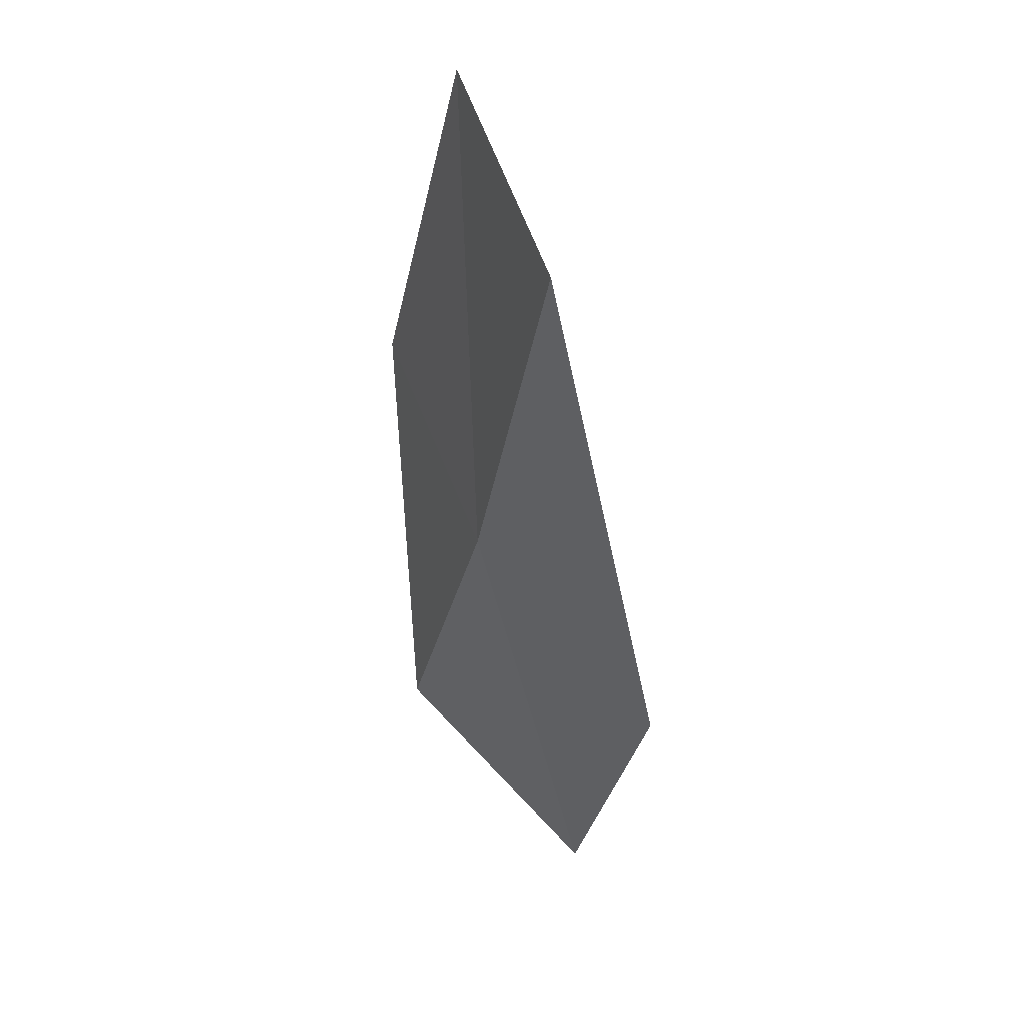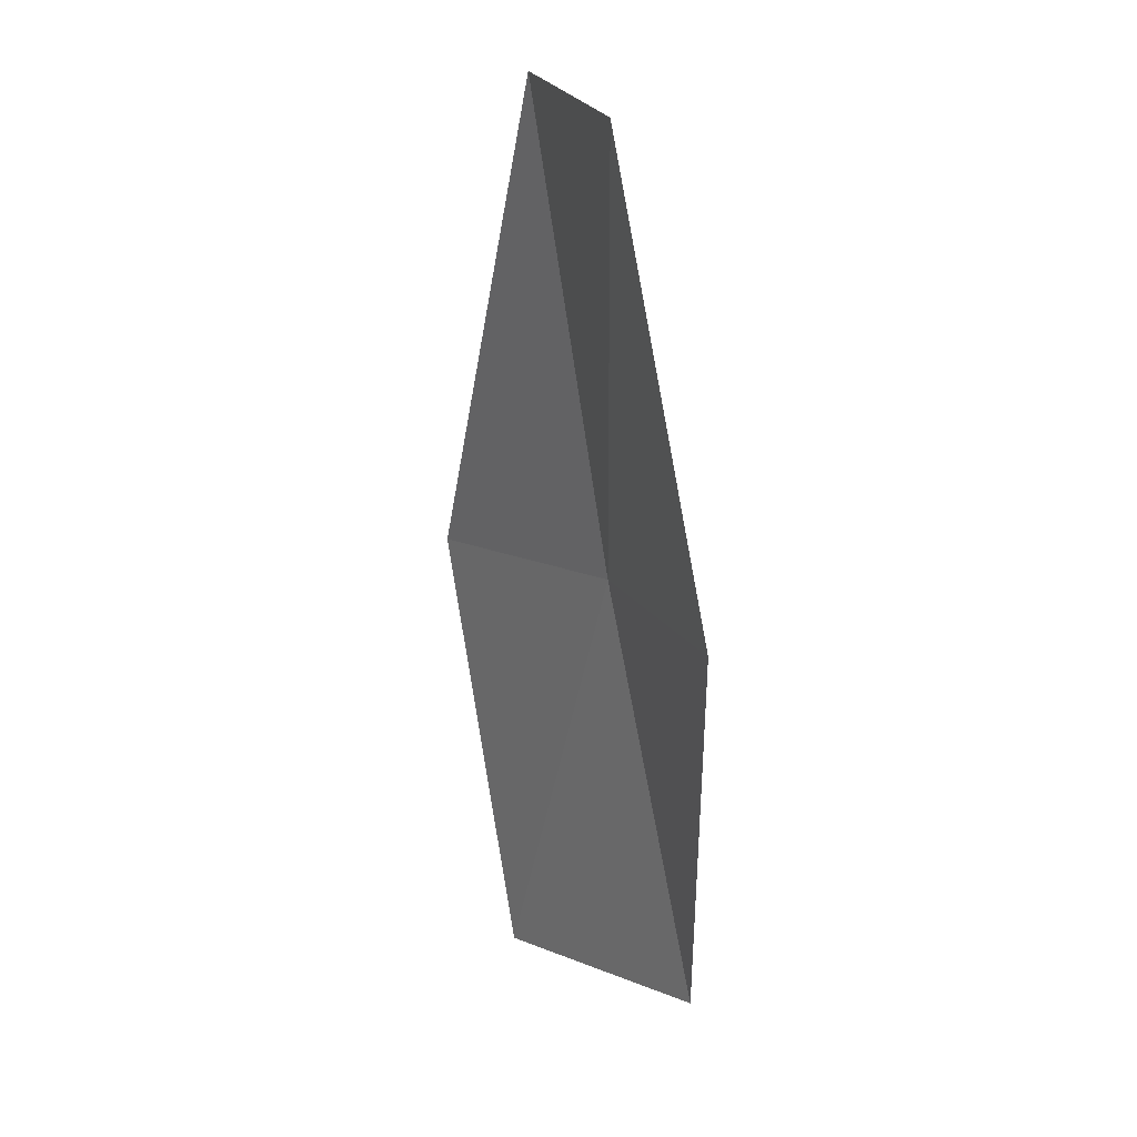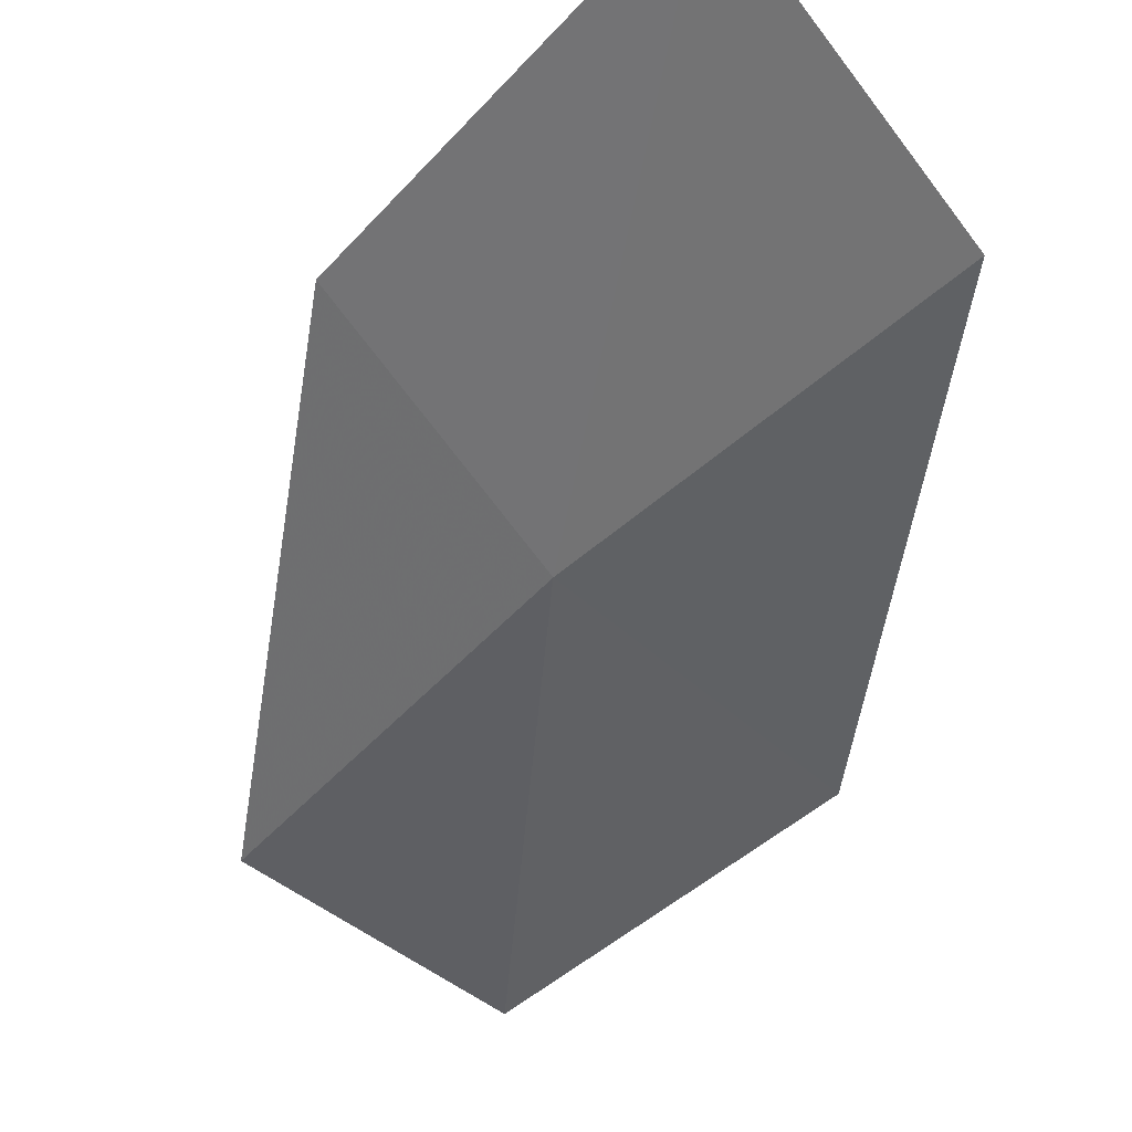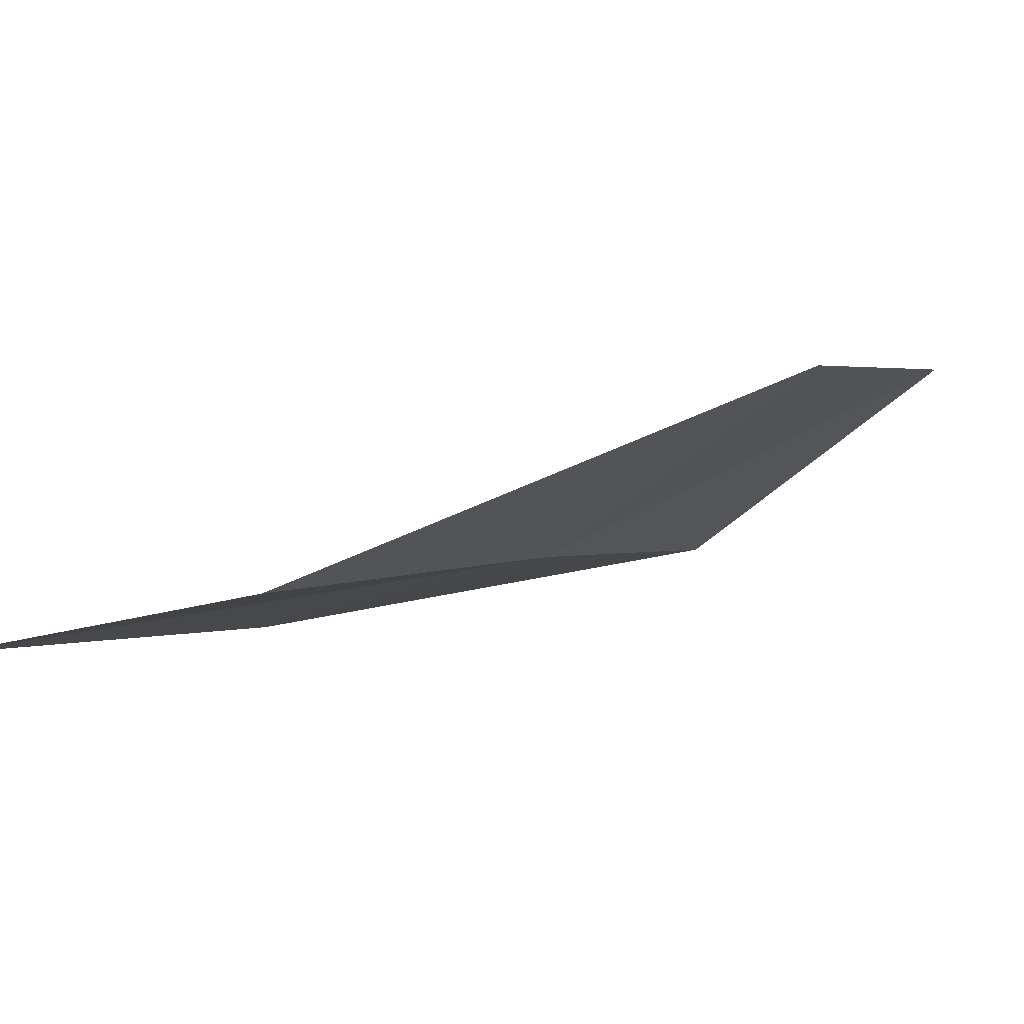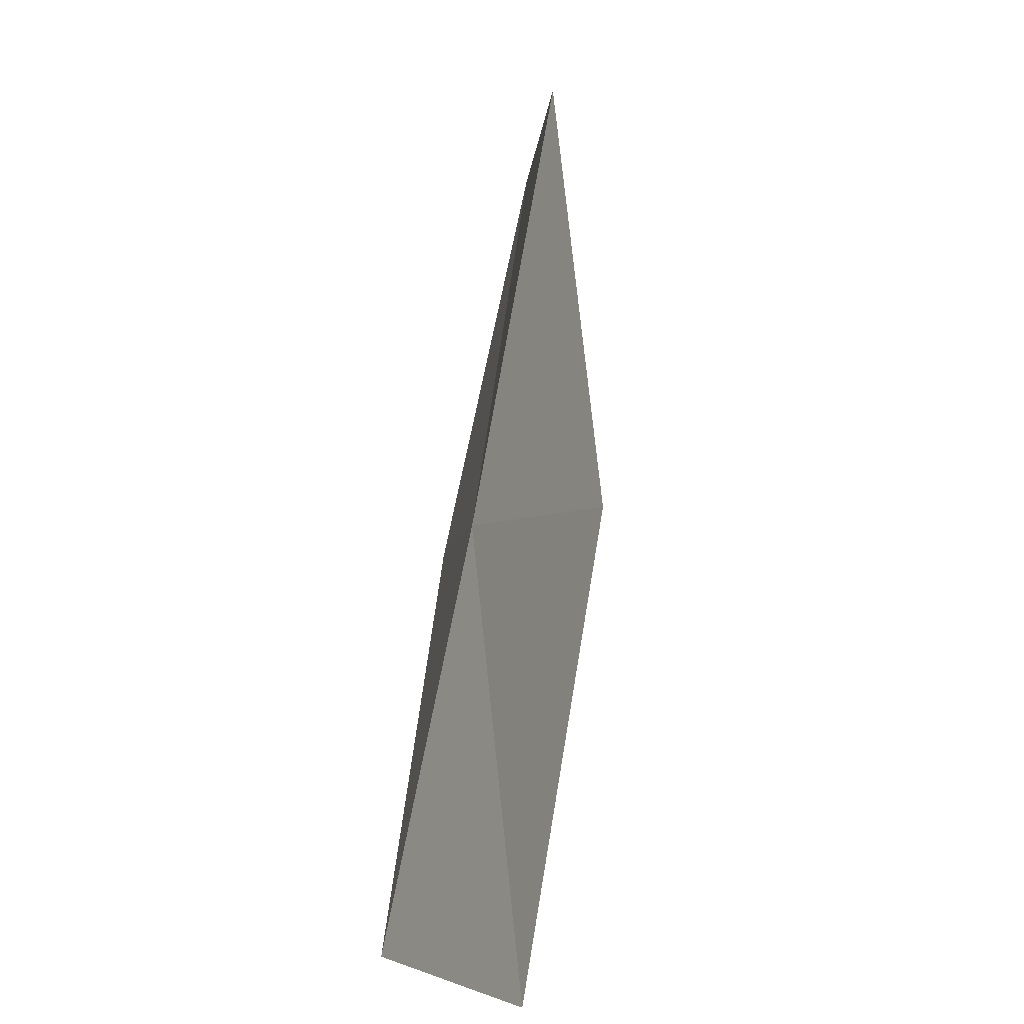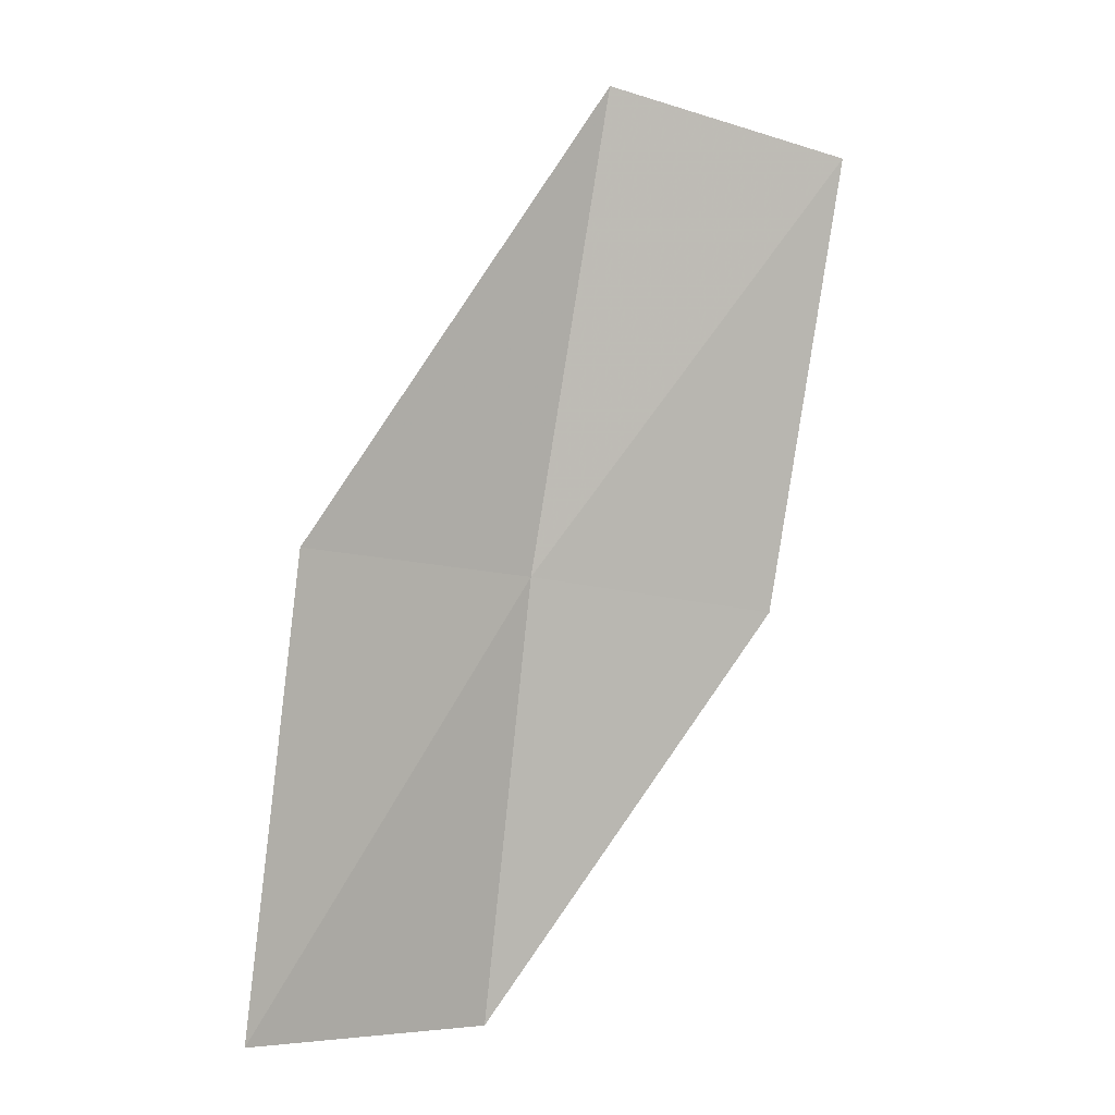
<metadata>
{"format":"obj","ext":"obj","renderer":"f3d","projection":"perspective","resolution":1024,"background":"white","views":[{"elev":71.0,"azim":-94.2,"up":"+Y"},{"elev":9.0,"azim":89.2,"up":"+Y"},{"elev":-44.4,"azim":-41.0,"up":"+Z"},{"elev":11.6,"azim":-166.3,"up":"+Z"},{"elev":-2.4,"azim":-80.8,"up":"+Y"},{"elev":-6.6,"azim":-2.0,"up":"+Y"}]}
</metadata>
<code>
v -8.97 -1.842 11.22
v -8.559 -1.888 11.08
v -8.445 -1.133 11.23
v -9.043 -2.582 11.07
v -8.844 -1.048 11.34
v -9.411 -2.586 11.37
v -9.327 -1.828 11.49
f 1 3 2
f 1 2 4
f 1 5 3
f 1 4 6
f 1 7 5
f 1 6 7

</code>
